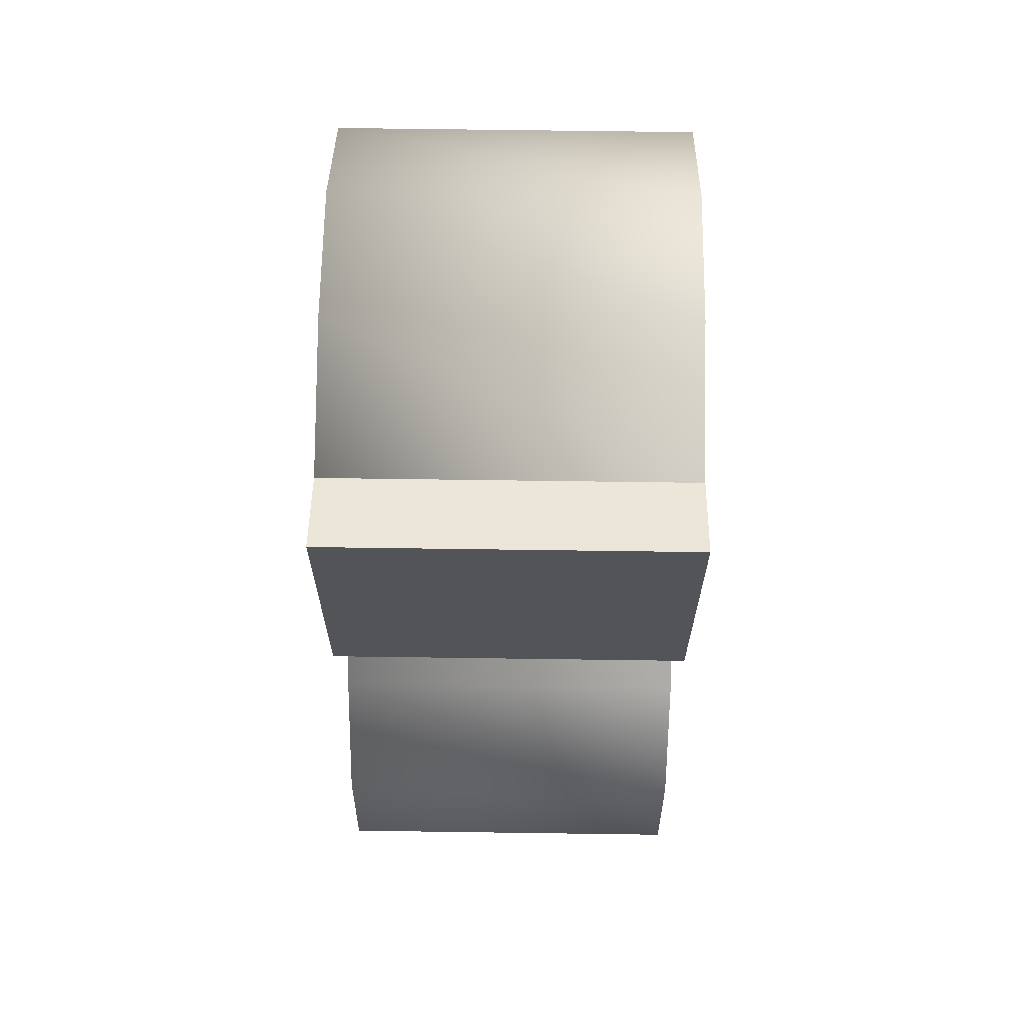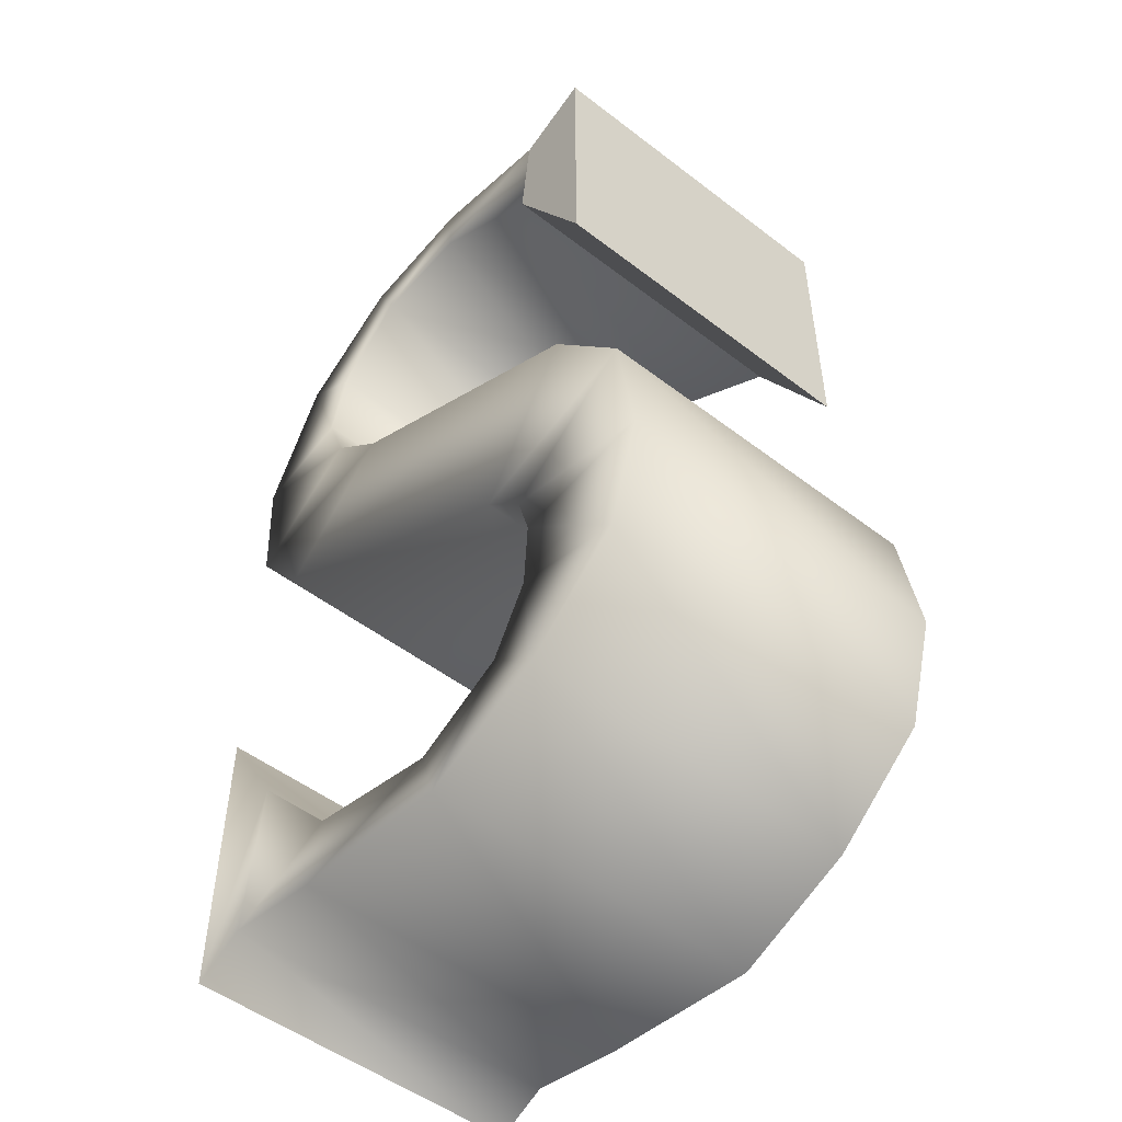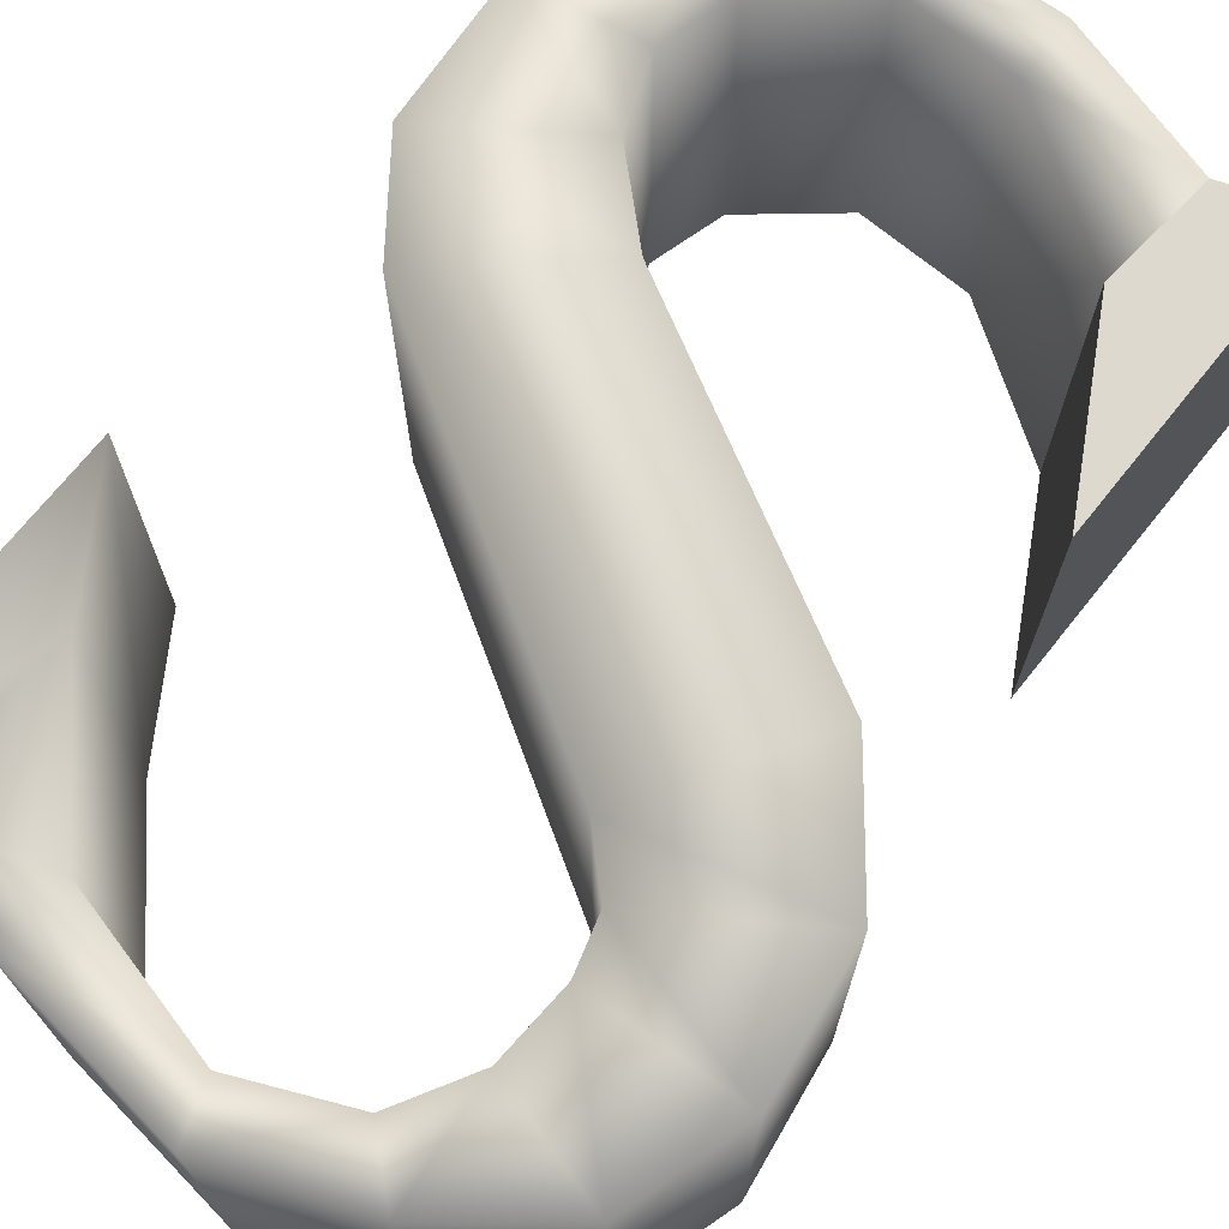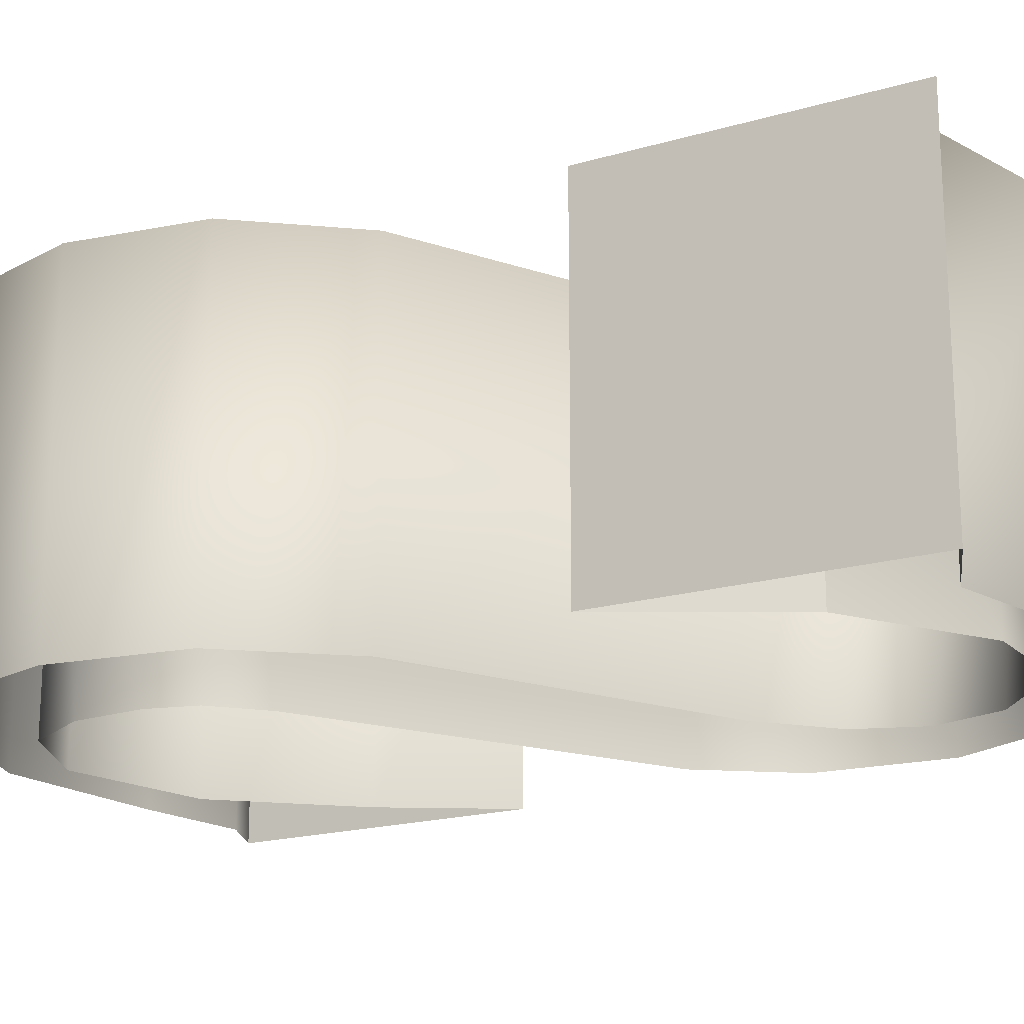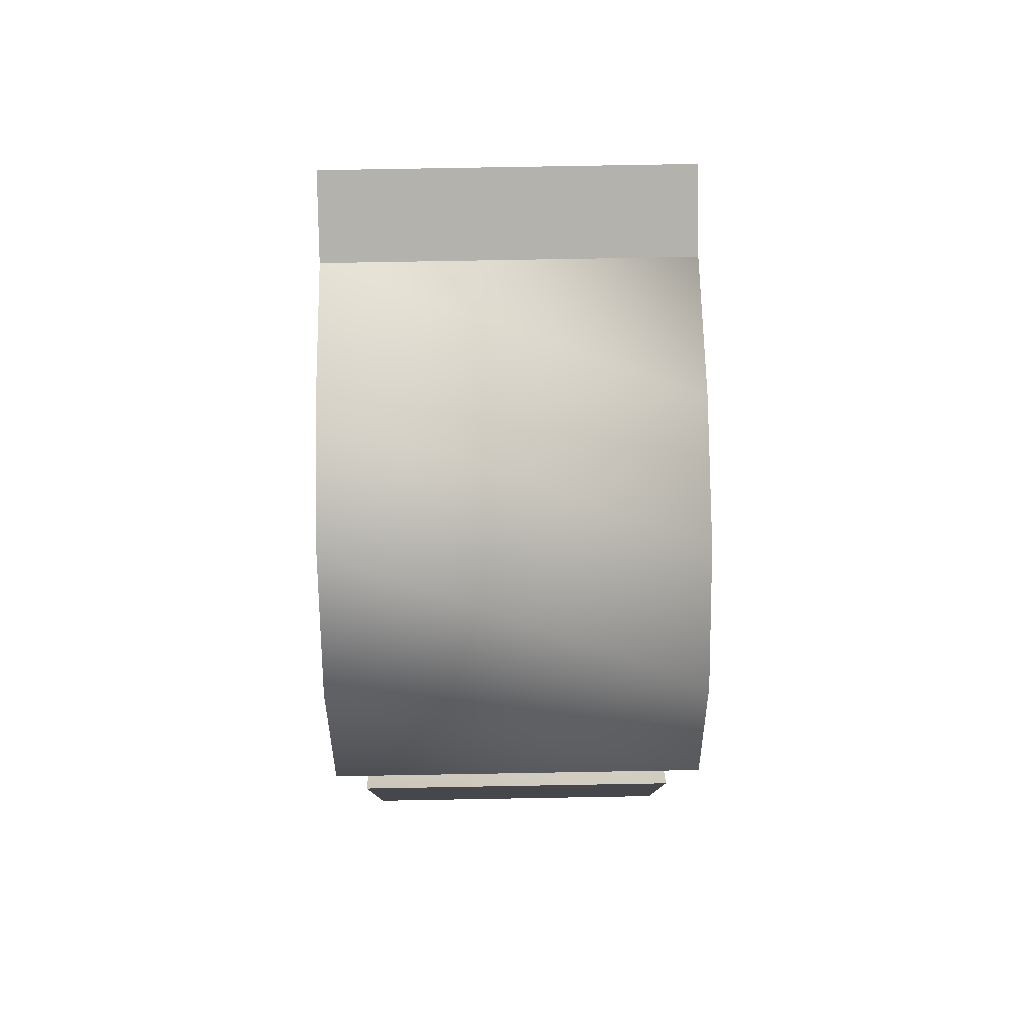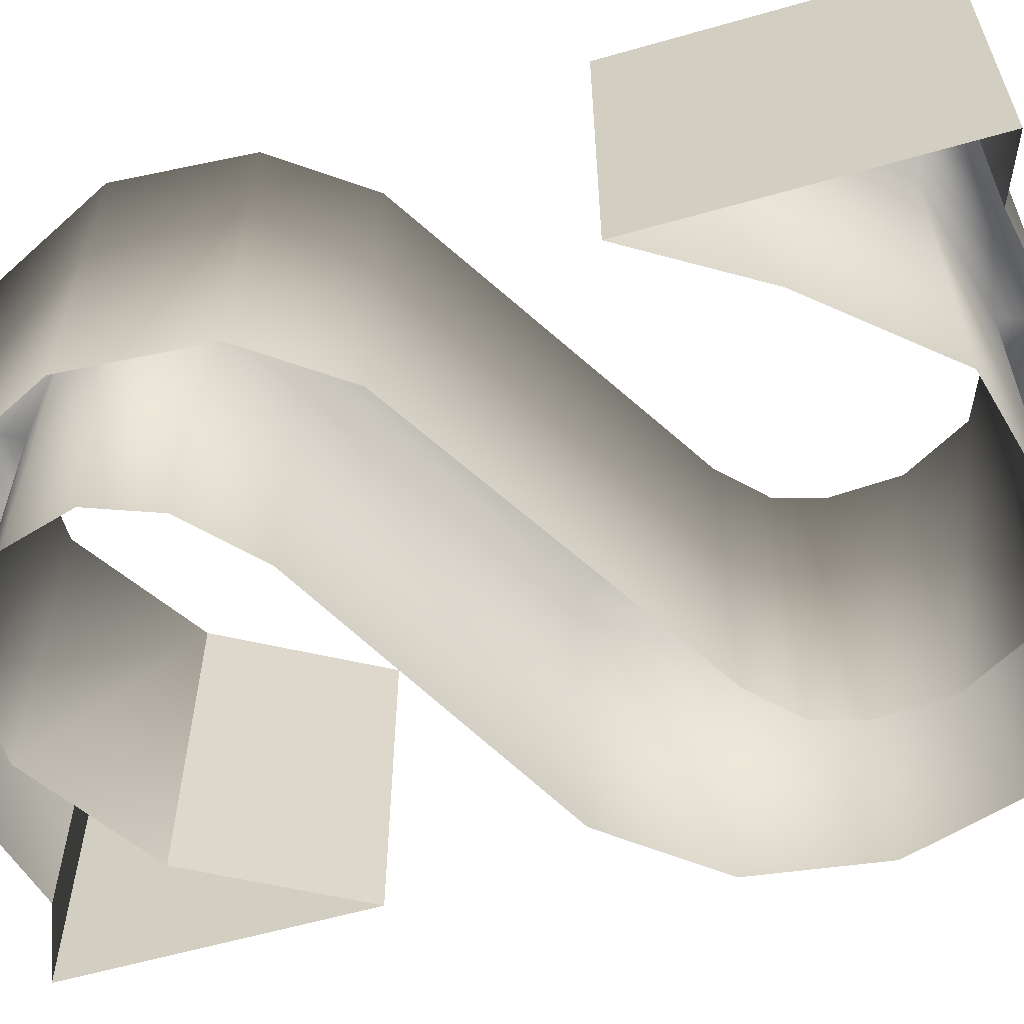
<metadata>
{"format":"obj","ext":"obj","renderer":"f3d","projection":"perspective","resolution":1024,"background":"white","views":[{"elev":67.2,"azim":90.8,"up":"+Y"},{"elev":-51.0,"azim":50.1,"up":"+Y"},{"elev":71.4,"azim":38.7,"up":"+Z"},{"elev":-19.0,"azim":119.1,"up":"+Z"},{"elev":79.4,"azim":-91.0,"up":"+Y"},{"elev":-59.6,"azim":-73.7,"up":"+Z"}]}
</metadata>
<code>
v 11.11 19.38 0.002855
v 13.32 15.49 0.002855
v 11.37 21.96 0.002855
v 13.32 22.72 0.002855
v 11.37 21.96 -8.631
v 13.32 22.72 -8.631
v 11.11 19.38 -8.631
v 13.32 15.49 -8.631
v 0.2265 -0.2458 -8.631
v 0.2265 -0.2458 0.002853
v 0.2345 7.293 -8.631
v 0.2345 7.293 0.002853
v 7.897 21.48 -8.631
v 7.897 21.48 0.002853
v 7.841 22.92 -8.631
v 7.841 22.92 0.002853
v 5.224 21.51 -8.631
v 5.224 21.51 0.002853
v 4.521 22.75 -8.631
v 4.521 22.75 0.002853
v 3.238 19.87 -8.631
v 3.238 19.87 0.002853
v 1.623 20.97 -8.631
v 1.623 20.97 0.002853
v 2.743 18.16 -8.631
v 2.743 18.16 0.002853
v -0.007192 17.68 -8.631
v -0.007192 17.68 0.002853
v 3.357 16.54 -8.631
v 3.357 16.54 0.002853
v 0.2318 14.39 -8.631
v 0.2318 14.39 0.002853
v 4.996 15.03 -8.631
v 4.996 15.03 0.002853
v 1.84 12.21 -8.631
v 1.84 12.21 0.002853
v 12.57 10.98 -8.631
v 12.57 10.98 0.002853
v 10.17 7.222 -8.631
v 10.17 7.222 0.002853
v 14.64 8.405 -8.631
v 14.64 8.405 0.002853
v 11.27 6.158 -8.631
v 11.27 6.158 0.002853
v 15.13 5.172 -8.631
v 15.13 5.172 0.002853
v 11.61 4.976 -8.631
v 11.61 4.976 0.002853
v 14.31 2.451 -8.631
v 14.31 2.451 0.002853
v 11.51 3.226 -8.631
v 11.51 3.226 0.002853
v 11.82 0.4749 -8.631
v 11.82 0.4749 0.002853
v 10.58 1.574 -8.631
v 10.58 1.574 0.002853
v 8.668 -0.7403 -8.631
v 8.668 -0.7403 0.002853
v 8.254 0.5401 -8.631
v 8.254 0.5401 0.002853
v 4.292 -0.1894 -8.631
v 4.292 -0.1894 0.002853
v 4.61 1.461 -8.631
v 4.61 1.461 0.002853
v 1.619 0.3461 -8.631
v 1.619 0.3461 0.002853
v 2.041 4.4 -8.631
v 2.041 4.4 0.002853
g s
f 1 2 3
f 2 4 3
f 3 4 5
f 4 6 5
f 7 8 1
f 8 2 1
f 9 10 11
f 10 12 11
f 2 8 4
f 8 6 4
f 13 7 1
f 13 1 14
f 14 1 3
f 14 3 16
f 16 3 5
f 16 5 15
f 17 13 14
f 17 14 18
f 18 14 16
f 18 16 20
f 20 16 15
f 20 15 19
f 21 17 18
f 21 18 22
f 22 18 20
f 22 20 24
f 24 20 19
f 24 19 23
f 25 21 22
f 25 22 26
f 26 22 24
f 26 24 28
f 28 24 23
f 28 23 27
f 29 25 26
f 29 26 30
f 30 26 28
f 30 28 32
f 32 28 27
f 32 27 31
f 33 29 30
f 33 30 34
f 34 30 32
f 34 32 36
f 36 32 31
f 36 31 35
f 37 33 34
f 37 34 38
f 38 34 36
f 38 36 40
f 40 36 35
f 40 35 39
f 41 37 38
f 41 38 42
f 42 38 40
f 42 40 44
f 44 40 39
f 44 39 43
f 45 41 42
f 45 42 46
f 46 42 44
f 46 44 48
f 48 44 43
f 48 43 47
f 49 45 46
f 49 46 50
f 50 46 48
f 50 48 52
f 52 48 47
f 52 47 51
f 53 49 50
f 53 50 54
f 54 50 52
f 54 52 56
f 56 52 51
f 56 51 55
f 57 53 54
f 57 54 58
f 58 54 56
f 58 56 60
f 60 56 55
f 60 55 59
f 61 57 58
f 61 58 62
f 62 58 60
f 62 60 64
f 64 60 59
f 64 59 63
f 65 61 62
f 65 62 66
f 66 62 64
f 66 64 68
f 68 64 63
f 68 63 67
f 9 65 66
f 9 66 10
f 10 66 68
f 10 68 12
f 12 68 67
f 12 67 11

</code>
